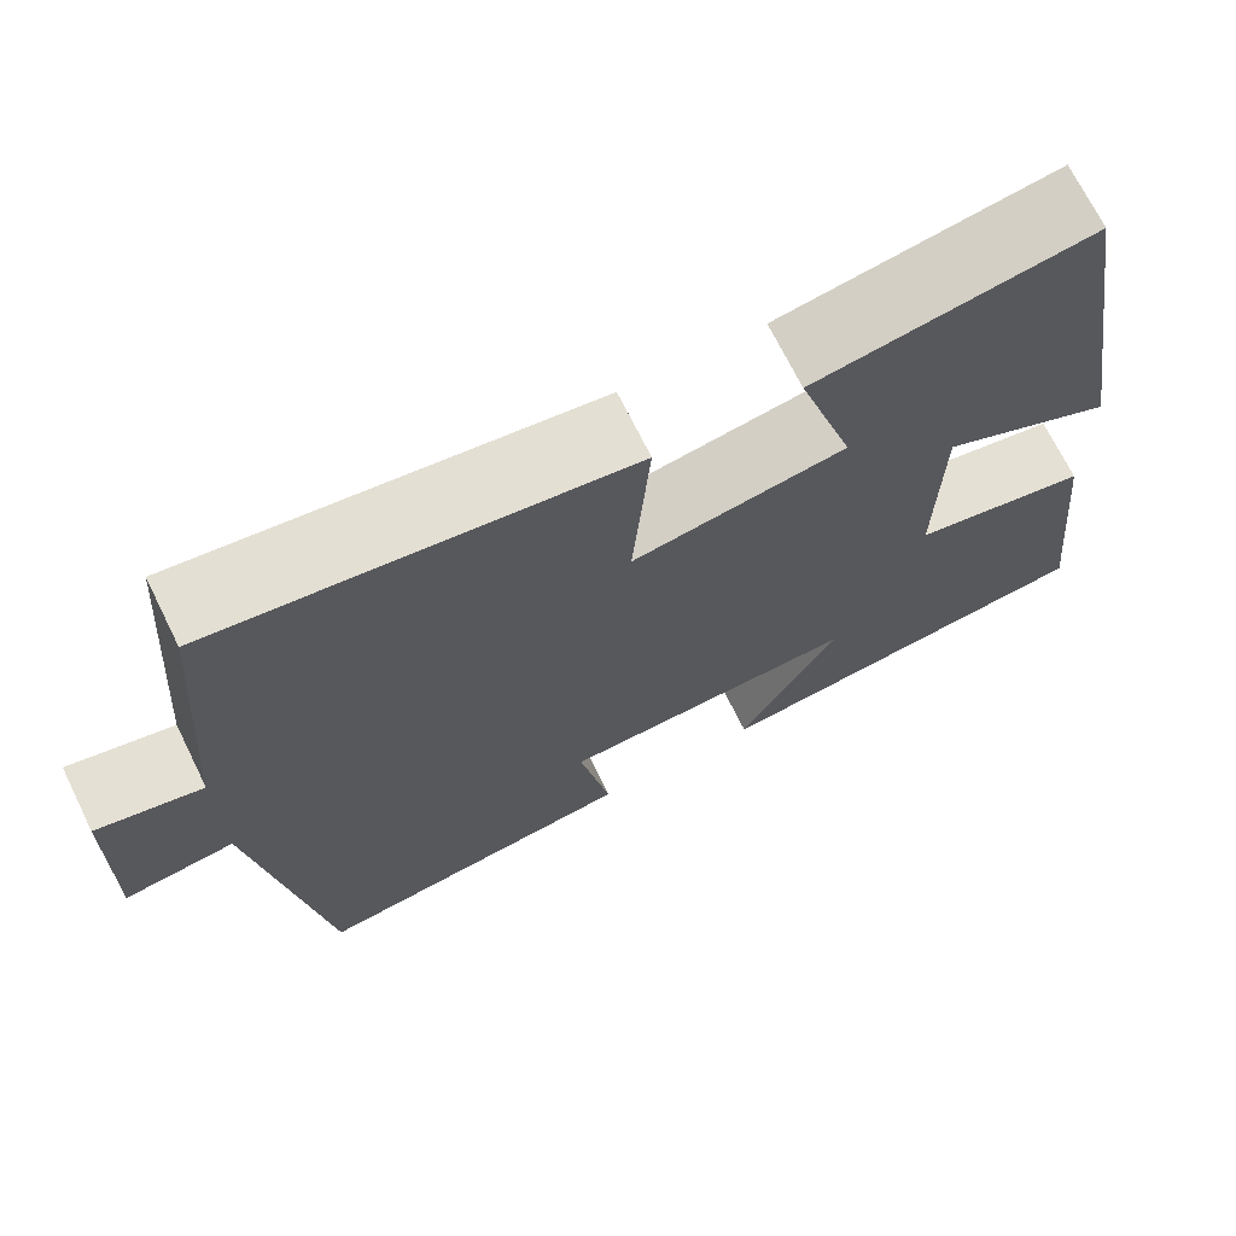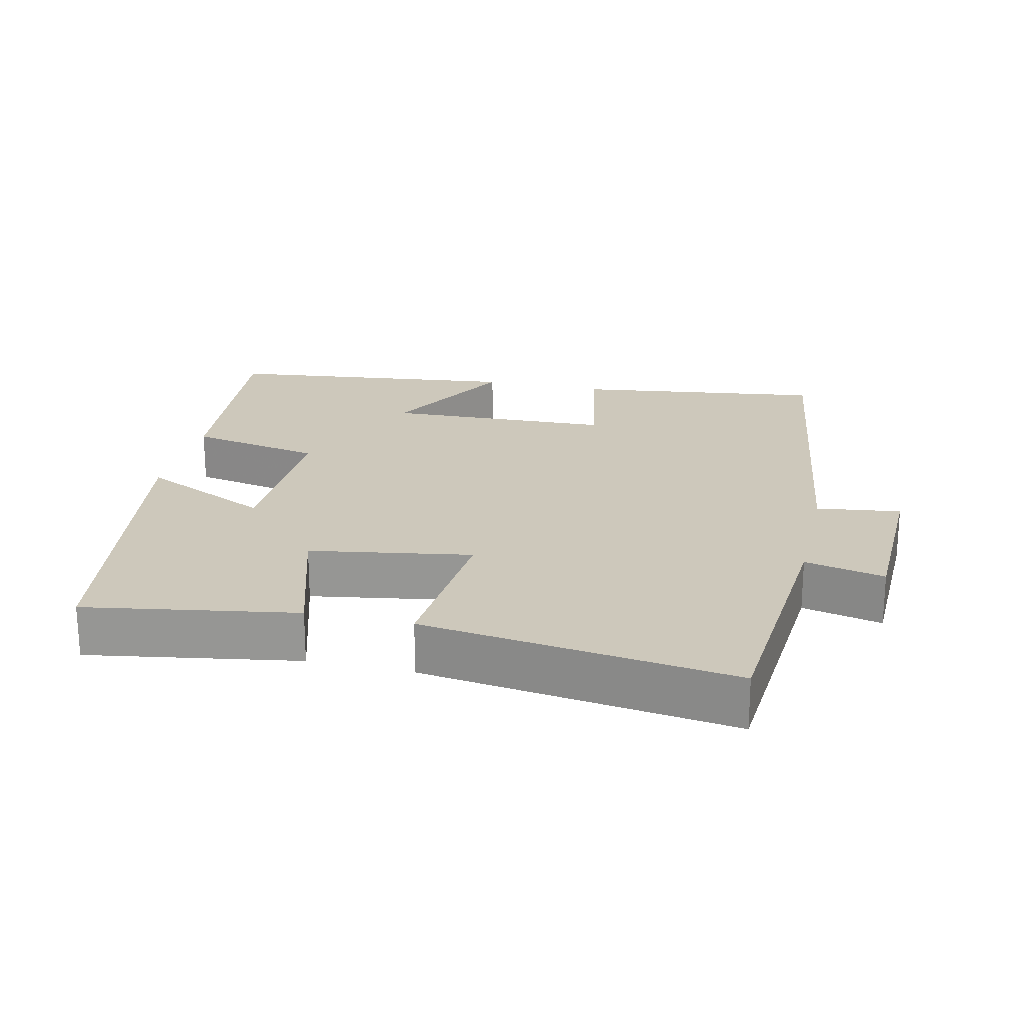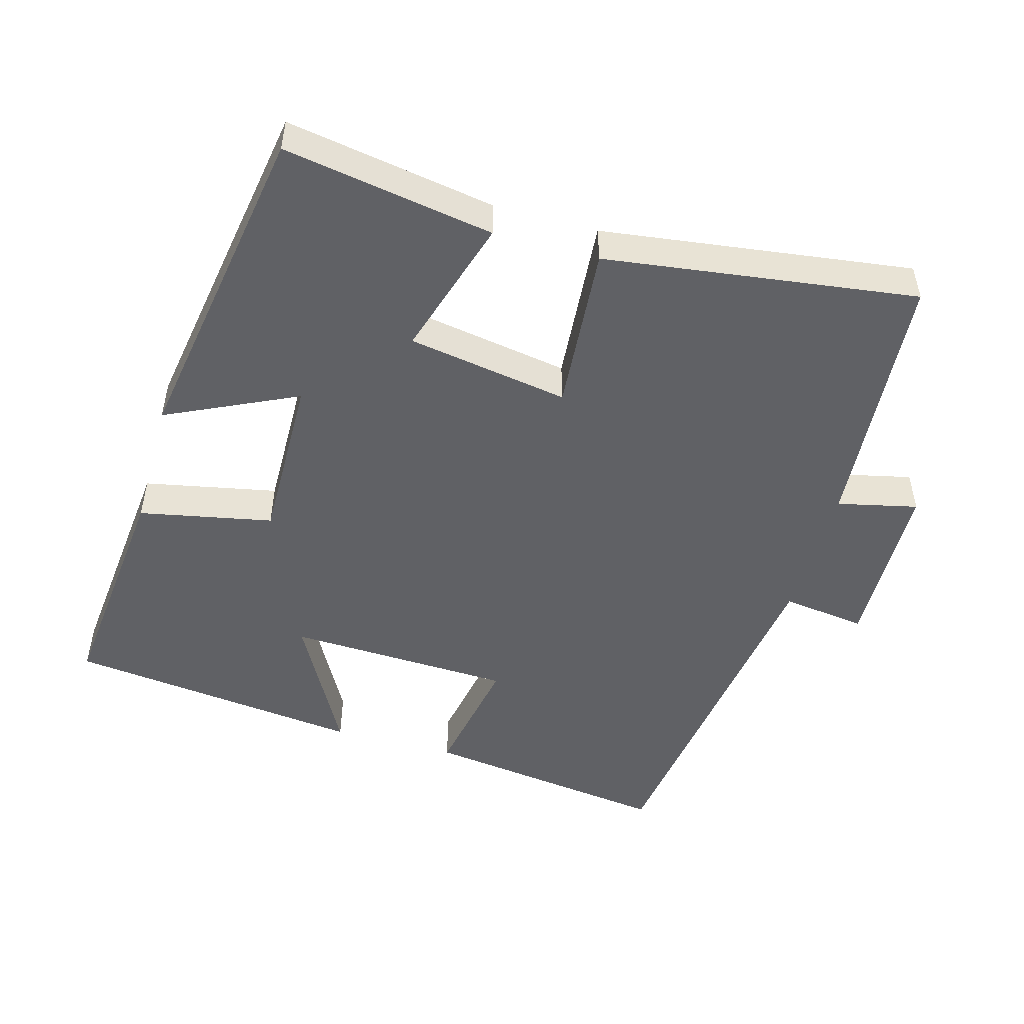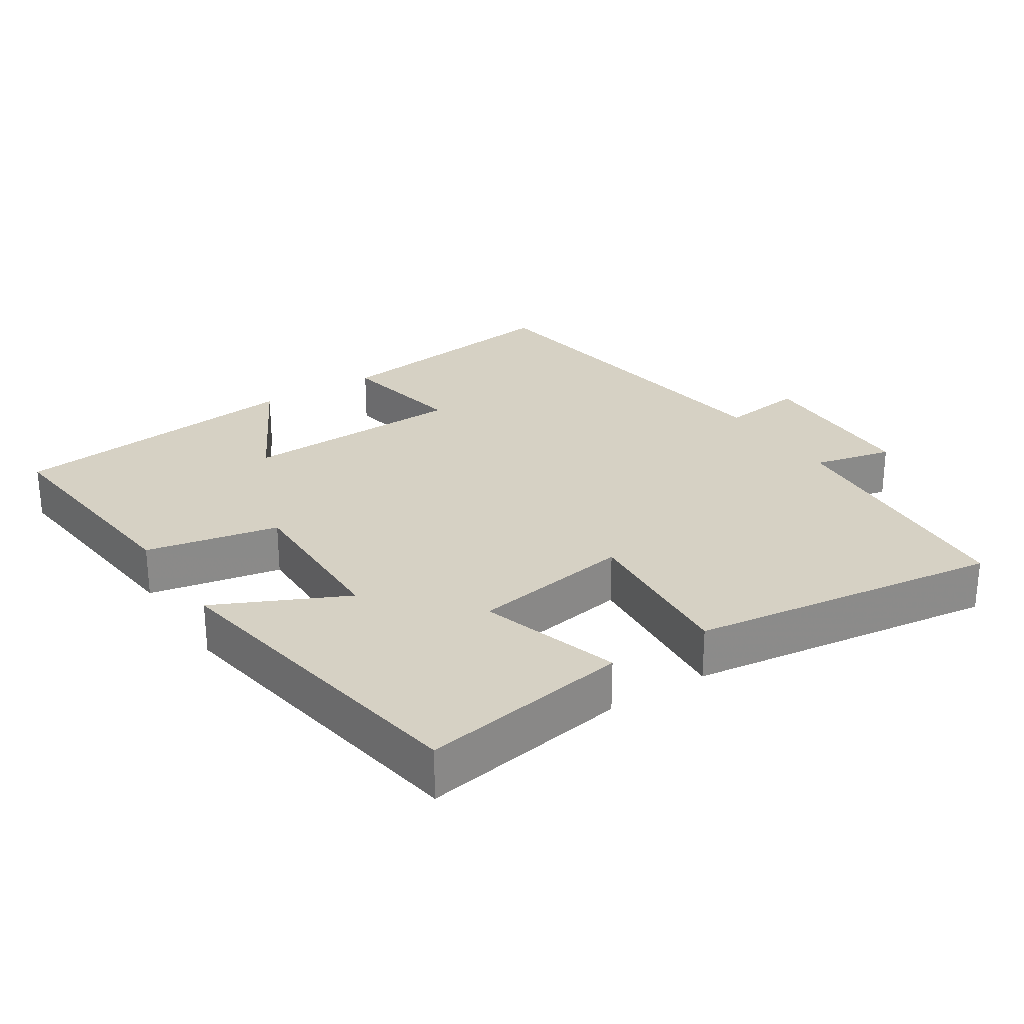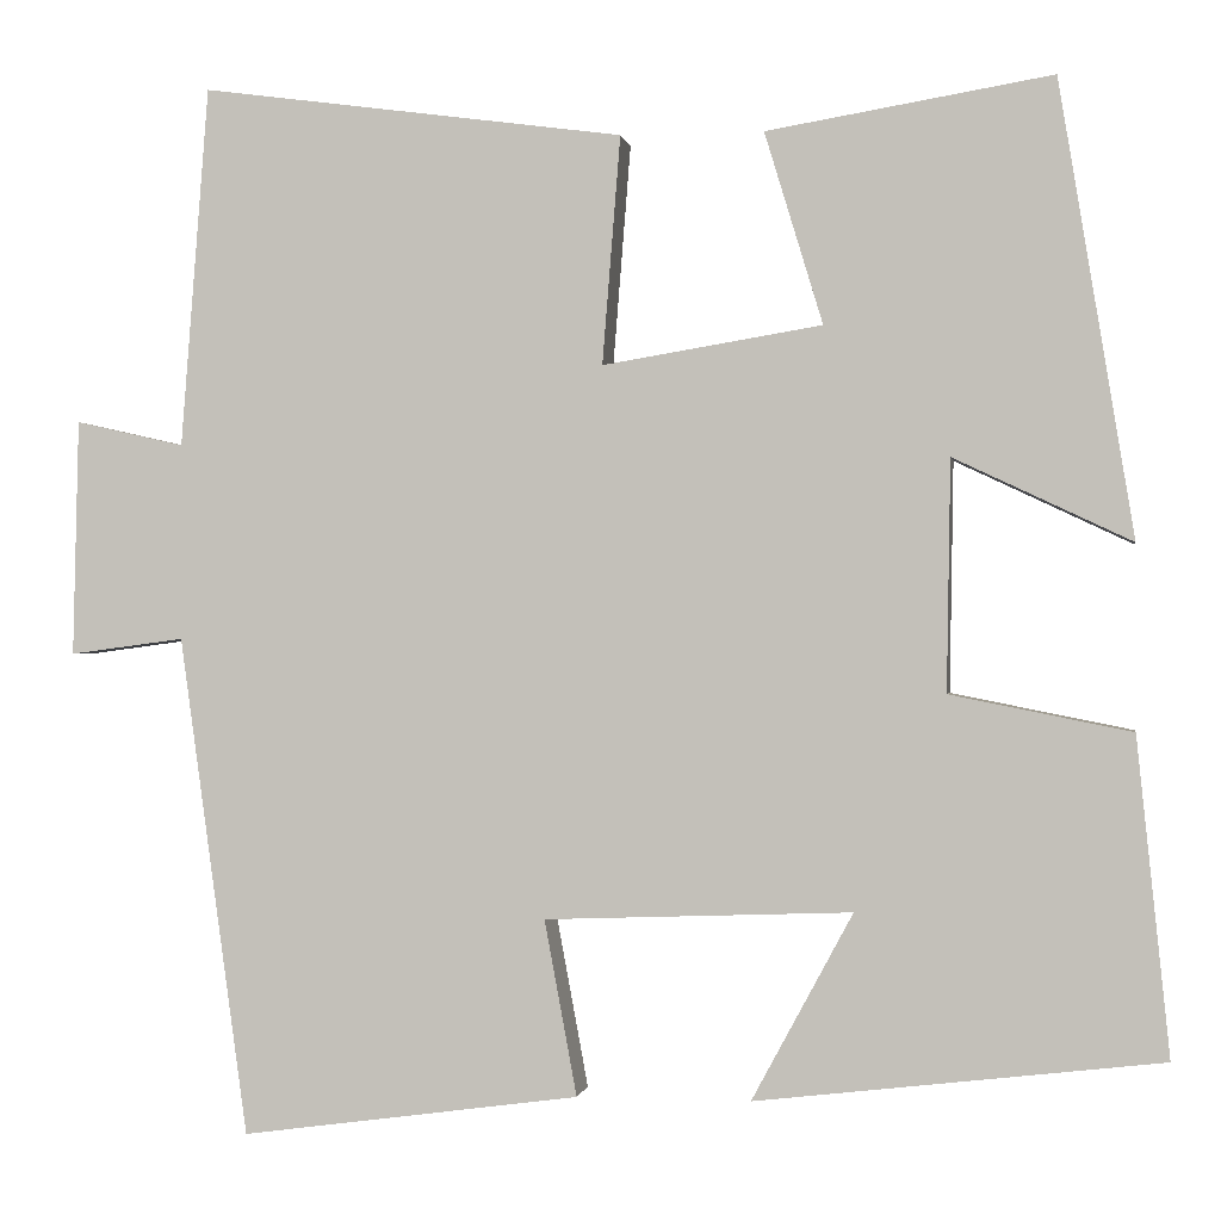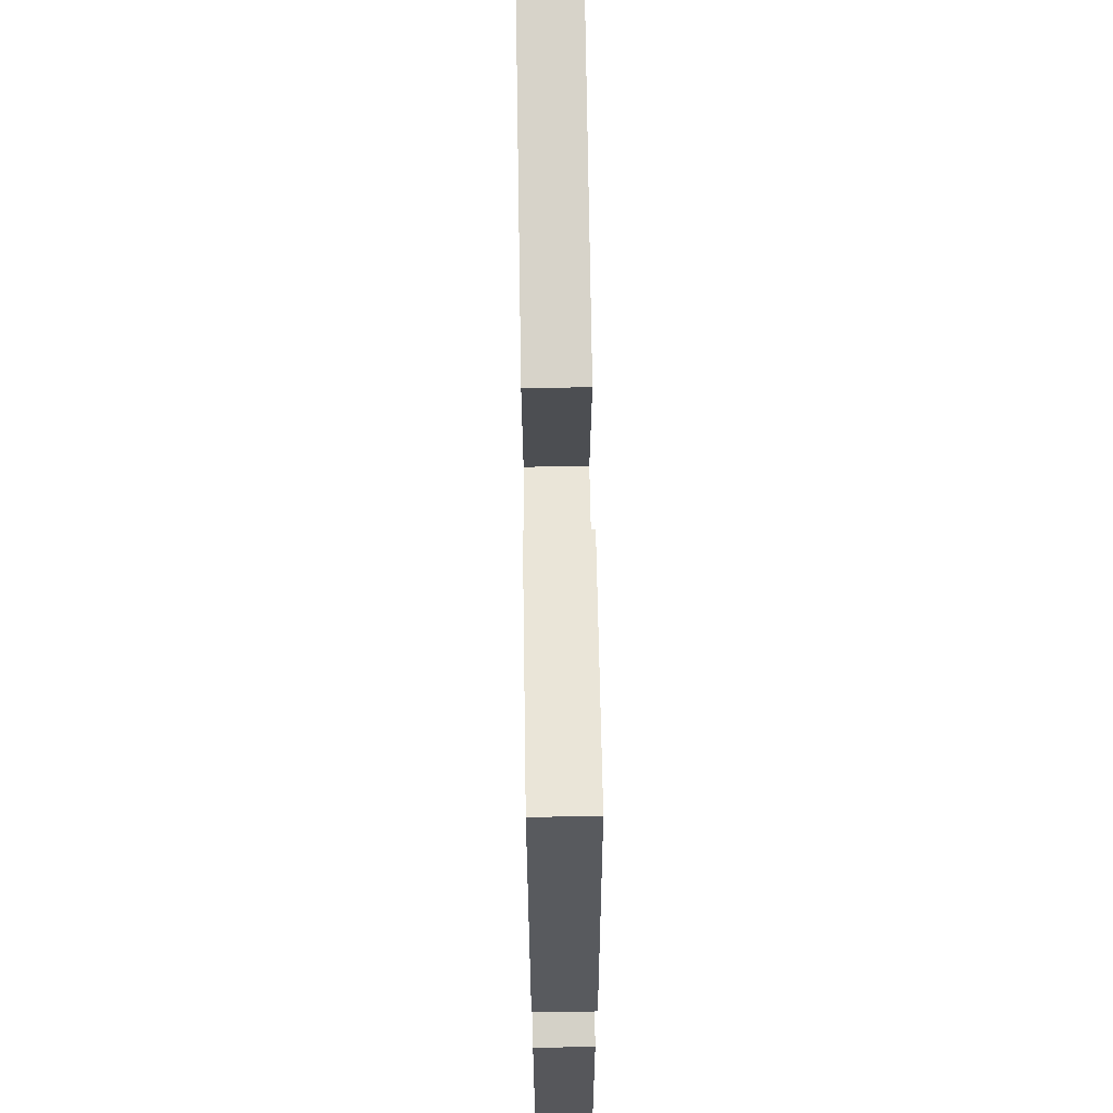
<metadata>
{"format":"obj","ext":"obj","renderer":"f3d","projection":"perspective","resolution":1024,"background":"white","views":[{"elev":70.6,"azim":153.7,"up":"+Z"},{"elev":21.8,"azim":13.0,"up":"+Y"},{"elev":-49.7,"azim":-15.7,"up":"+Y"},{"elev":26.6,"azim":-33.0,"up":"+Y"},{"elev":-0.4,"azim":-170.9,"up":"+Z"},{"elev":68.6,"azim":-90.9,"up":"+Z"}]}
</metadata>
<code>
v -0.422 0.07 0.55
v -0.123 0.07 0.5
v -0.184 0.07 0.299
v 0.046 0.07 0.261
v 0.027 0.07 0.5
v 0.471 0.07 0.56
v 0.5 0.07 0.182
v 0.614 0.07 0.208
v 0.62 0.07 -0.04
v 0.5 0.07 -0.024
v 0.428 0.07 -0.548
v 0.073 0.07 -0.5
v 0.107 0.07 -0.316
v -0.215 0.07 -0.304
v -0.109 0.07 -0.5
v -0.534 0.07 -0.45
v -0.5 0.07 -0.118
v -0.31 0.07 -0.08
v -0.314 0.07 0.162
v -0.5 0.07 0.074
v -0.422 0 0.55
v -0.123 0 0.5
v -0.184 0 0.299
v 0.046 0 0.261
v 0.027 0 0.5
v 0.471 0 0.56
v 0.5 0 0.182
v 0.614 0 0.208
v 0.62 0 -0.04
v 0.5 0 -0.024
v 0.428 0 -0.548
v 0.073 0 -0.5
v 0.107 0 -0.316
v -0.215 0 -0.304
v -0.109 0 -0.5
v -0.534 0 -0.45
v -0.5 0 -0.118
v -0.31 0 -0.08
v -0.314 0 0.162
v -0.5 0 0.074
f 19 20 1 2
f 18 19 2 3
f 16 17 18
f 14 15 16
f 14 16 18
f 13 14 18 3
f 10 11 12 13
f 7 8 9 10
f 4 5 6 7
f 7 10 13
f 3 4 7 13
f 22 21 40 39
f 23 22 39 38
f 38 37 36
f 36 35 34
f 38 36 34
f 23 38 34 33
f 33 32 31 30
f 30 29 28 27
f 27 26 25 24
f 33 30 27
f 33 27 24 23
f 1 21 22 2
f 2 22 23 3
f 3 23 24 4
f 4 24 25 5
f 5 25 26 6
f 6 26 27 7
f 7 27 28 8
f 8 28 29 9
f 9 29 30 10
f 10 30 31 11
f 11 31 32 12
f 12 32 33 13
f 13 33 34 14
f 14 34 35 15
f 15 35 36 16
f 16 36 37 17
f 17 37 38 18
f 18 38 39 19
f 19 39 40 20
f 20 40 21 1

</code>
